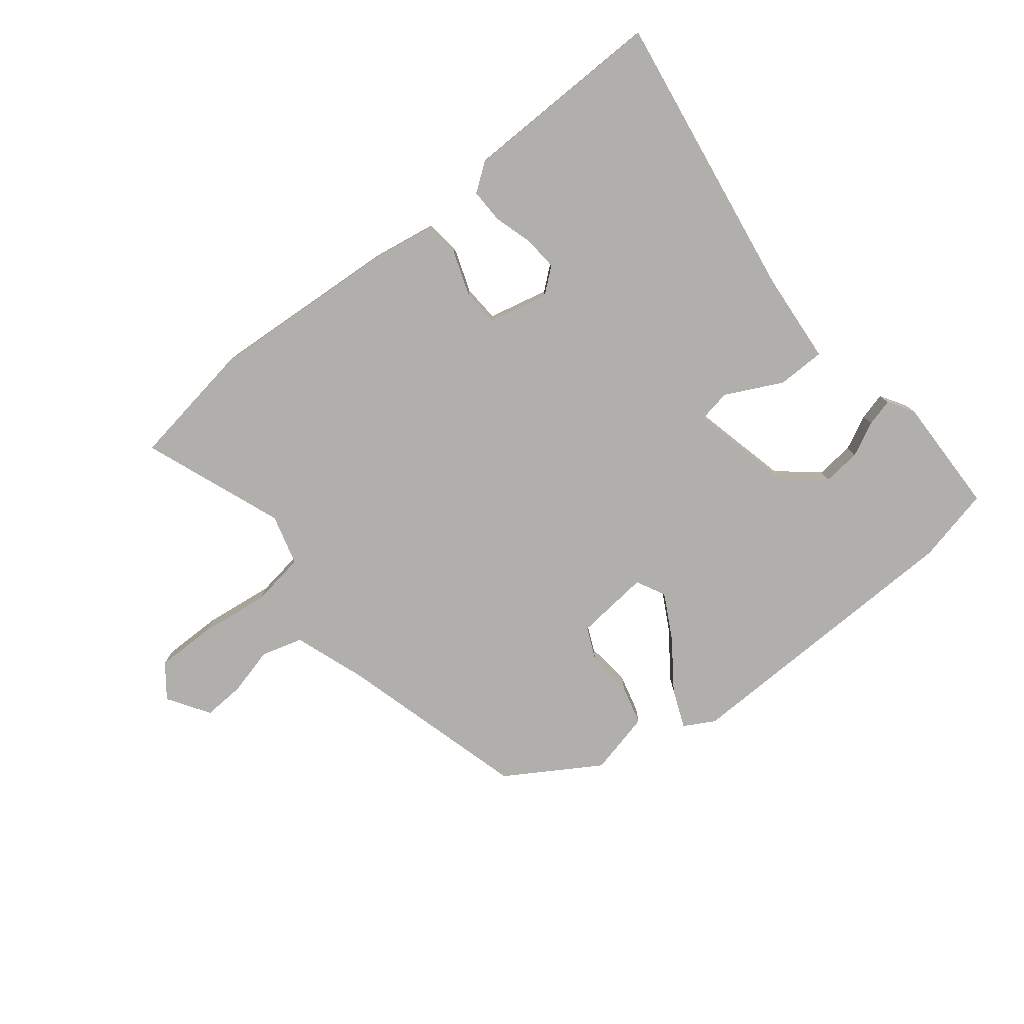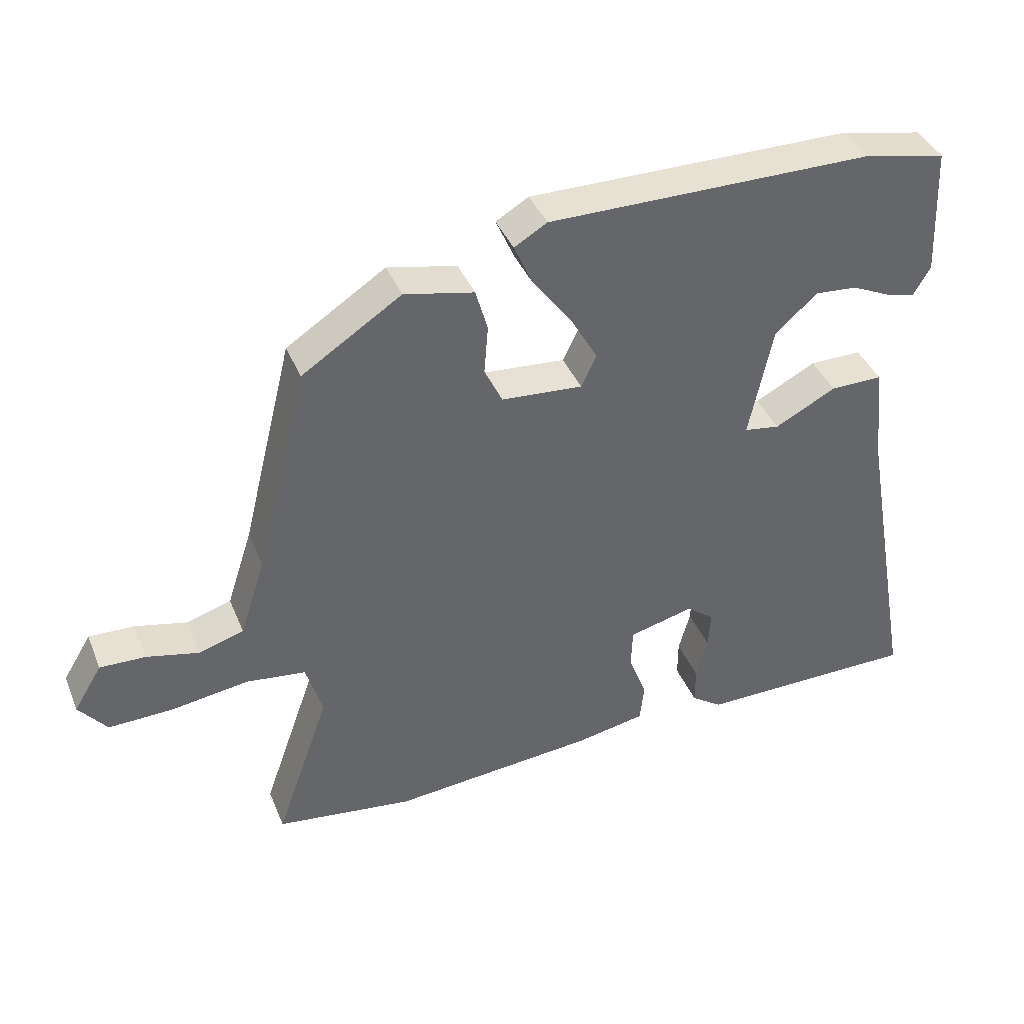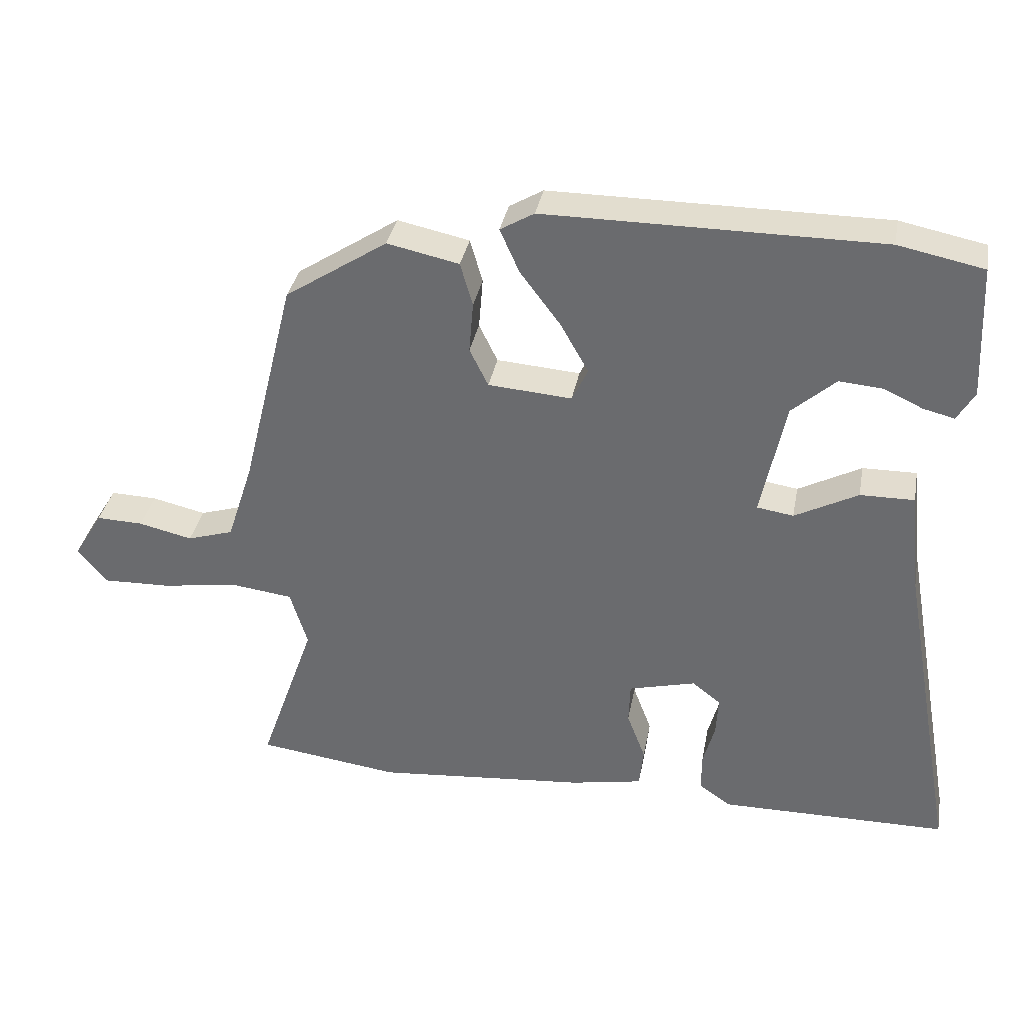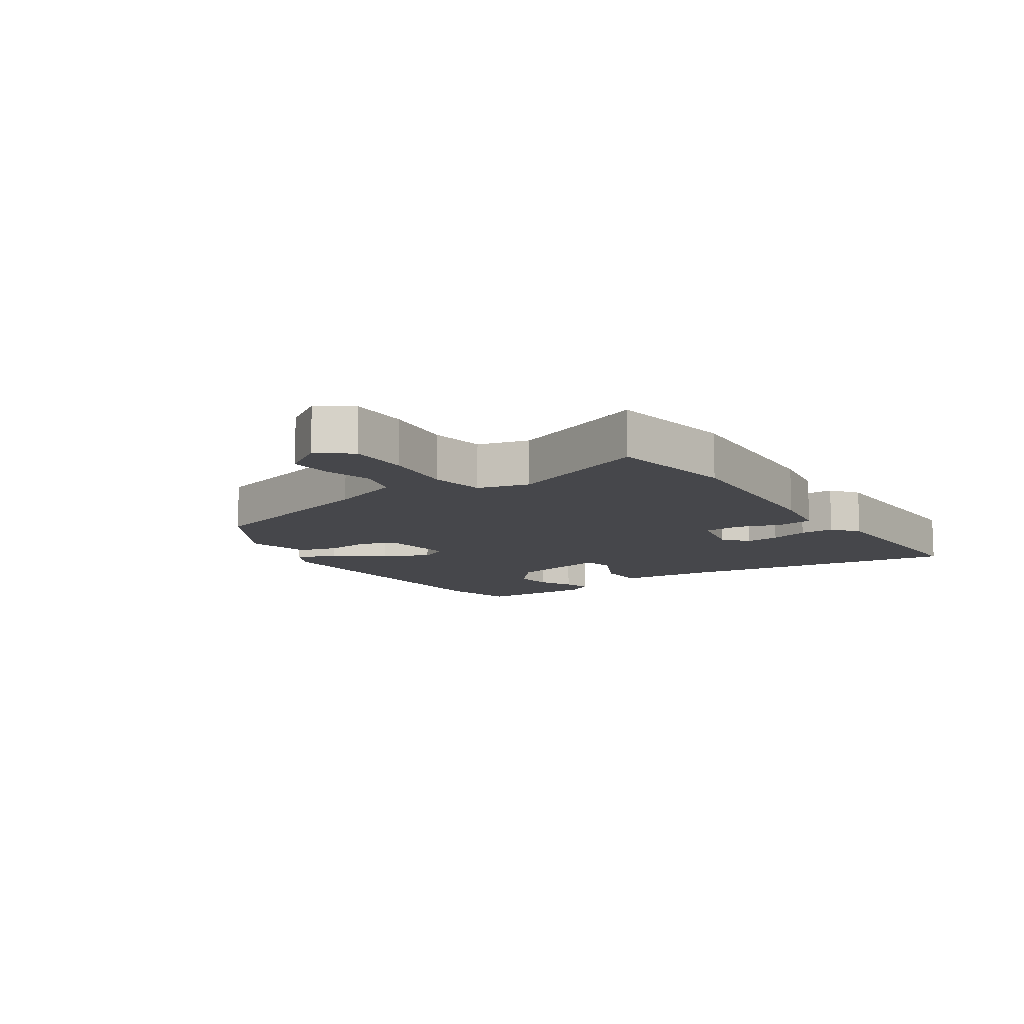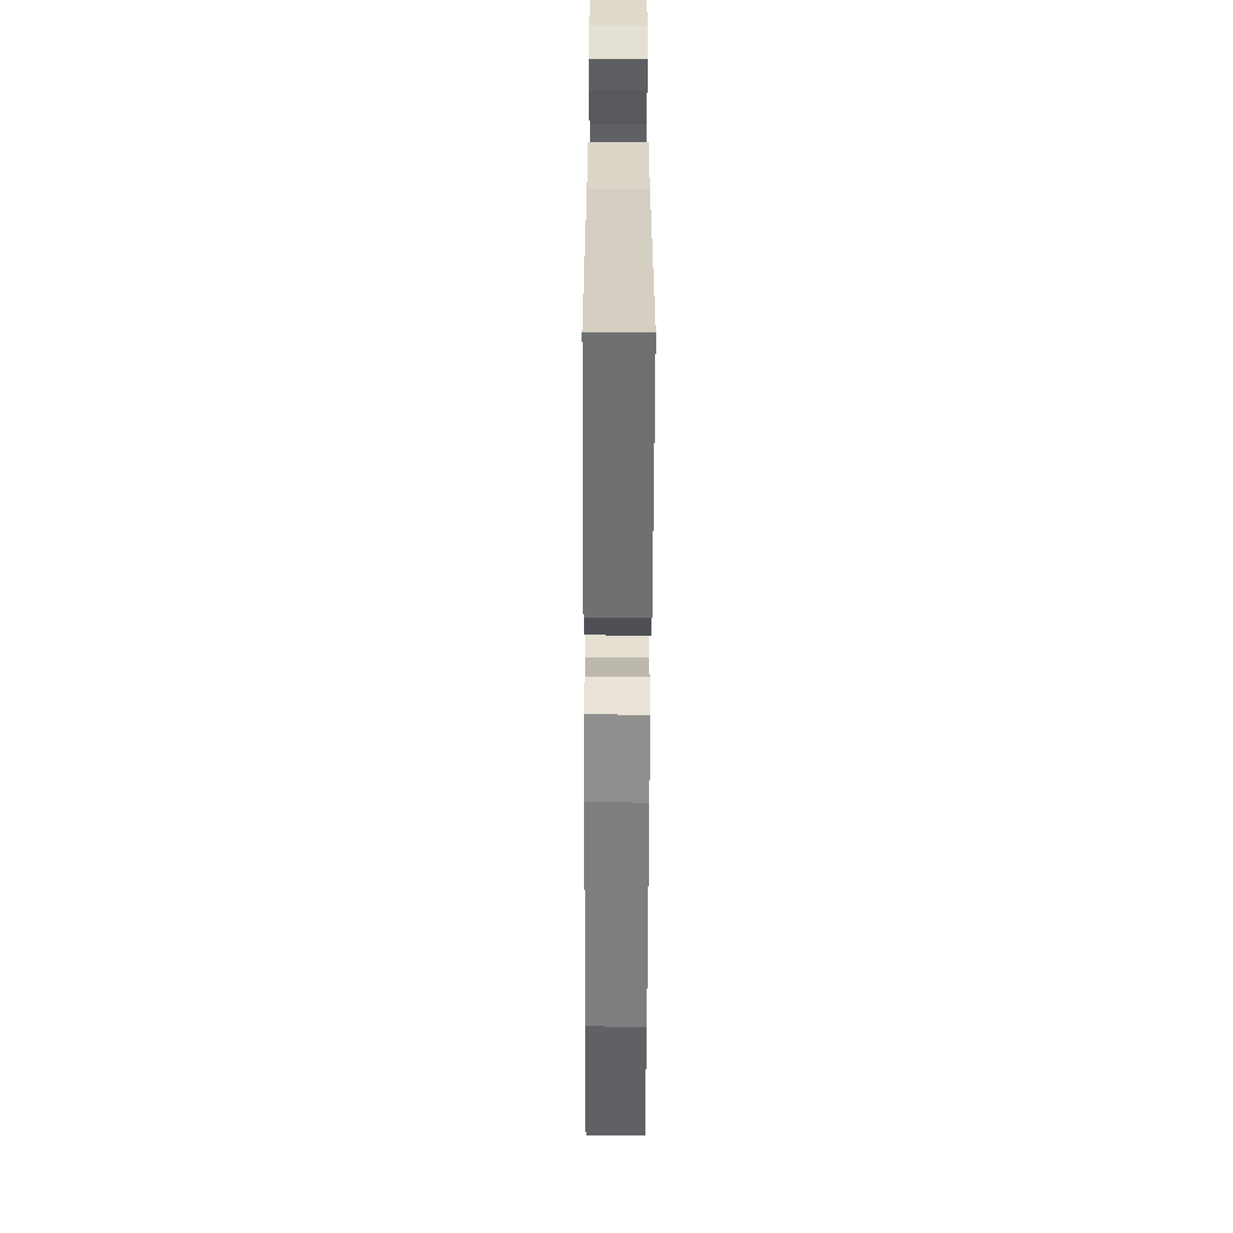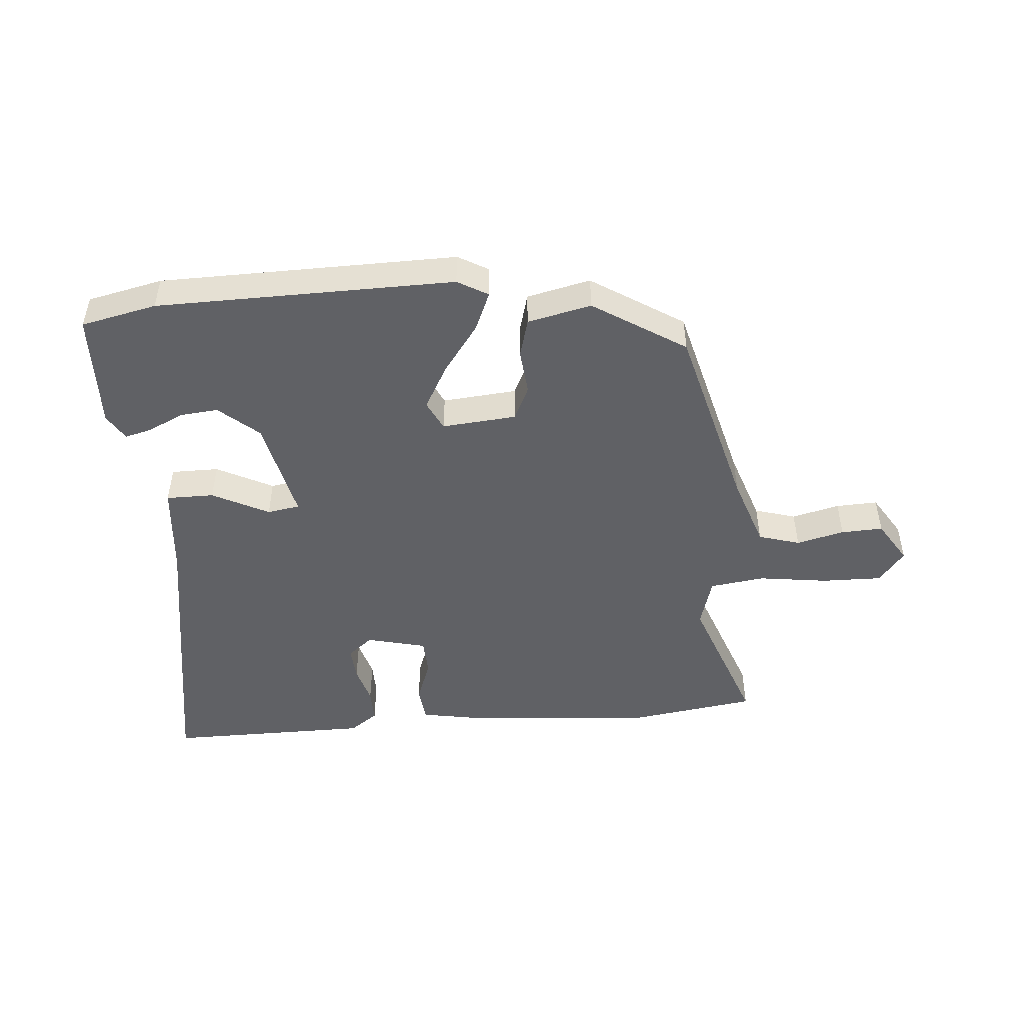
<metadata>
{"format":"obj","ext":"obj","renderer":"f3d","projection":"perspective","resolution":1024,"background":"white","views":[{"elev":-78.1,"azim":-140.1,"up":"+Y"},{"elev":39.6,"azim":159.0,"up":"+Z"},{"elev":35.0,"azim":-169.4,"up":"+Z"},{"elev":-10.7,"azim":125.7,"up":"+Y"},{"elev":-54.3,"azim":-90.2,"up":"+Z"},{"elev":-48.4,"azim":5.5,"up":"+Y"}]}
</metadata>
<code>
v -0.554 0.07 -0.496
v -0.47 0.07 -0.029
v -0.454 0.07 0.121
v -0.376 0.07 0.12
v -0.285 0.07 0.072
v -0.232 0.07 0.08
v -0.267 0.07 0.249
v -0.33 0.07 0.305
v -0.393 0.07 0.3
v -0.449 0.07 0.274
v -0.494 0.07 0.263
v -0.519 0.07 0.306
v -0.51 0.07 0.498
v -0.387 0.07 0.523
v 0.097 0.07 0.523
v 0.146 0.07 0.494
v 0.118 0.07 0.431
v 0.06 0.07 0.354
v 0.019 0.07 0.282
v 0.042 0.07 0.234
v 0.163 0.07 0.243
v 0.19 0.07 0.298
v 0.184 0.07 0.372
v 0.202 0.07 0.435
v 0.306 0.07 0.457
v 0.454 0.07 0.36
v 0.531 0.07 0.048
v 0.569 0.07 -0.069
v 0.636 0.07 -0.09
v 0.714 0.07 -0.072
v 0.782 0.07 -0.07
v 0.824 0.07 -0.139
v 0.782 0.07 -0.191
v 0.684 0.07 -0.188
v 0.571 0.07 -0.171
v 0.482 0.07 -0.182
v 0.457 0.07 -0.264
v 0.538 0.07 -0.495
v 0.332 0.07 -0.522
v 0.026 0.07 -0.494
v -0.078 0.07 -0.474
v -0.084 0.07 -0.416
v -0.057 0.07 -0.345
v -0.059 0.07 -0.285
v -0.156 0.07 -0.26
v -0.197 0.07 -0.292
v -0.194 0.07 -0.348
v -0.177 0.07 -0.411
v -0.177 0.07 -0.467
v -0.223 0.07 -0.499
v -0.554 0 -0.496
v -0.47 0 -0.029
v -0.454 0 0.121
v -0.376 0 0.12
v -0.285 0 0.072
v -0.232 0 0.08
v -0.267 0 0.249
v -0.33 0 0.305
v -0.393 0 0.3
v -0.449 0 0.274
v -0.494 0 0.263
v -0.519 0 0.306
v -0.51 0 0.498
v -0.387 0 0.523
v 0.097 0 0.523
v 0.146 0 0.494
v 0.118 0 0.431
v 0.06 0 0.354
v 0.019 0 0.282
v 0.042 0 0.234
v 0.163 0 0.243
v 0.19 0 0.298
v 0.184 0 0.372
v 0.202 0 0.435
v 0.306 0 0.457
v 0.454 0 0.36
v 0.531 0 0.048
v 0.569 0 -0.069
v 0.636 0 -0.09
v 0.714 0 -0.072
v 0.782 0 -0.07
v 0.824 0 -0.139
v 0.782 0 -0.191
v 0.684 0 -0.188
v 0.571 0 -0.171
v 0.482 0 -0.182
v 0.457 0 -0.264
v 0.538 0 -0.495
v 0.332 0 -0.522
v 0.026 0 -0.494
v -0.078 0 -0.474
v -0.084 0 -0.416
v -0.057 0 -0.345
v -0.059 0 -0.285
v -0.156 0 -0.26
v -0.197 0 -0.292
v -0.194 0 -0.348
v -0.177 0 -0.411
v -0.177 0 -0.467
v -0.223 0 -0.499
f 47 48 49 50
f 46 47 50 1
f 45 46 1 2
f 44 45 2 3
f 40 41 42 43
f 40 43 44
f 37 38 39 40
f 36 37 40 44
f 32 33 34 35
f 32 35 36
f 29 30 31 32
f 29 32 36
f 28 29 36 44
f 24 25 26 27
f 22 23 24 27
f 21 22 27 28
f 20 21 28 44
f 15 16 17 18
f 15 18 19
f 14 15 19
f 9 10 11 12
f 8 9 12 13
f 7 8 13 14
f 44 3 4 5
f 44 5 6
f 20 44 6 7
f 7 14 19 20
f 100 99 98 97
f 51 100 97 96
f 52 51 96 95
f 53 52 95 94
f 93 92 91 90
f 94 93 90
f 90 89 88 87
f 94 90 87 86
f 85 84 83 82
f 86 85 82
f 82 81 80 79
f 86 82 79
f 94 86 79 78
f 77 76 75 74
f 77 74 73 72
f 78 77 72 71
f 94 78 71 70
f 68 67 66 65
f 69 68 65
f 69 65 64
f 62 61 60 59
f 63 62 59 58
f 64 63 58 57
f 55 54 53 94
f 56 55 94
f 57 56 94 70
f 70 69 64 57
f 1 51 52 2
f 2 52 53 3
f 3 53 54 4
f 4 54 55 5
f 5 55 56 6
f 6 56 57 7
f 7 57 58 8
f 8 58 59 9
f 9 59 60 10
f 10 60 61 11
f 11 61 62 12
f 12 62 63 13
f 13 63 64 14
f 14 64 65 15
f 15 65 66 16
f 16 66 67 17
f 17 67 68 18
f 18 68 69 19
f 19 69 70 20
f 20 70 71 21
f 21 71 72 22
f 22 72 73 23
f 23 73 74 24
f 24 74 75 25
f 25 75 76 26
f 26 76 77 27
f 27 77 78 28
f 28 78 79 29
f 29 79 80 30
f 30 80 81 31
f 31 81 82 32
f 32 82 83 33
f 33 83 84 34
f 34 84 85 35
f 35 85 86 36
f 36 86 87 37
f 37 87 88 38
f 38 88 89 39
f 39 89 90 40
f 40 90 91 41
f 41 91 92 42
f 42 92 93 43
f 43 93 94 44
f 44 94 95 45
f 45 95 96 46
f 46 96 97 47
f 47 97 98 48
f 48 98 99 49
f 49 99 100 50
f 50 100 51 1

</code>
